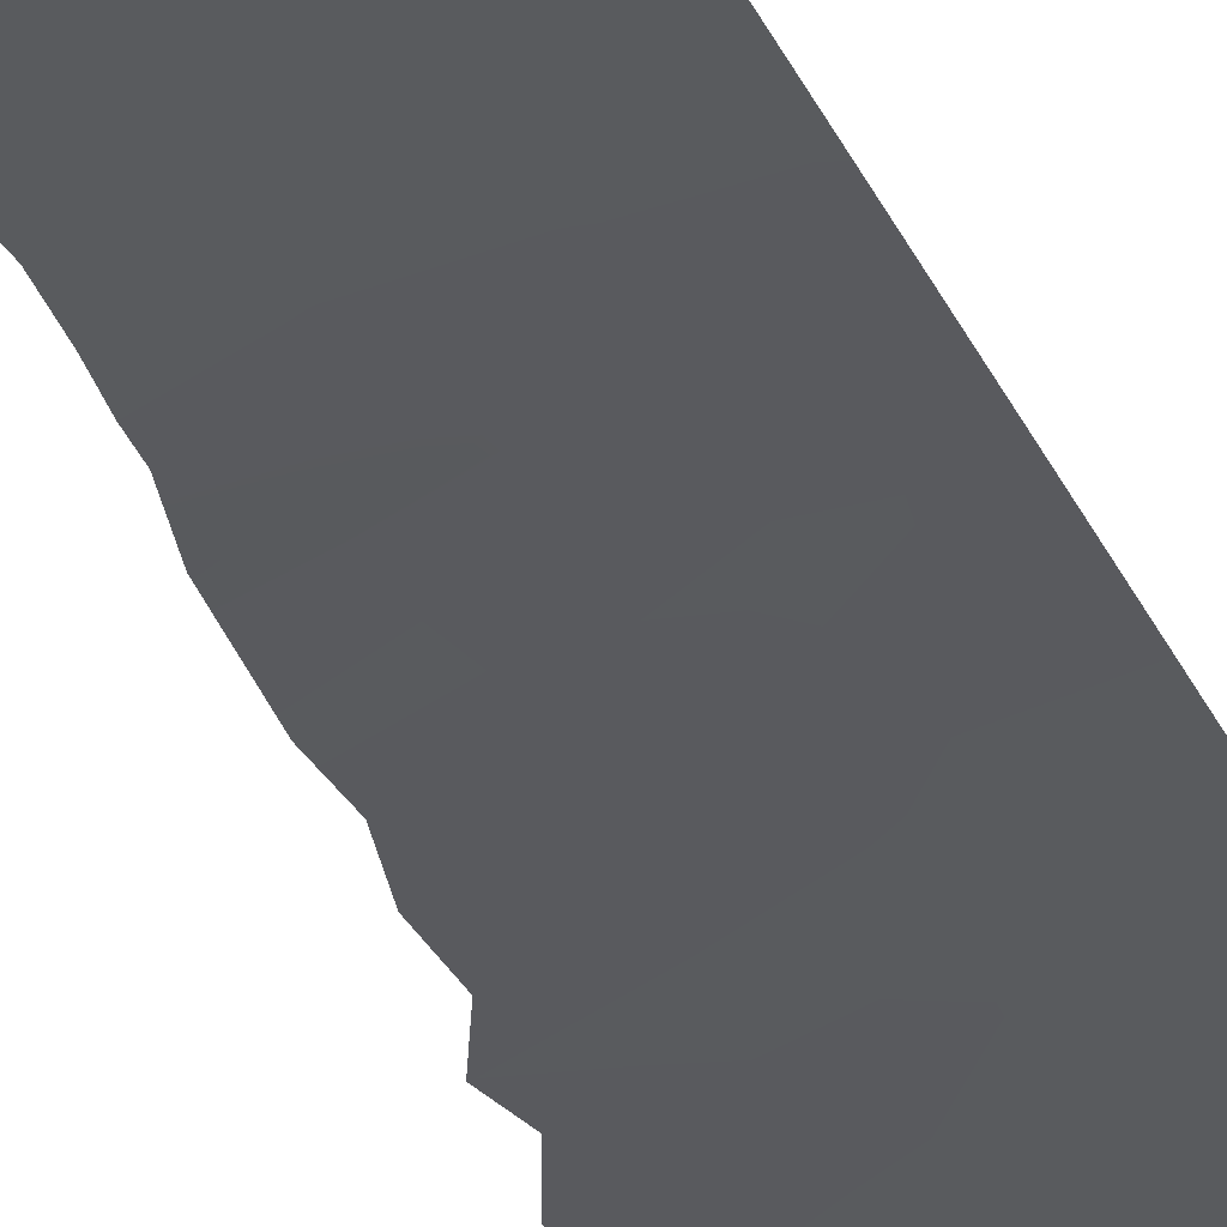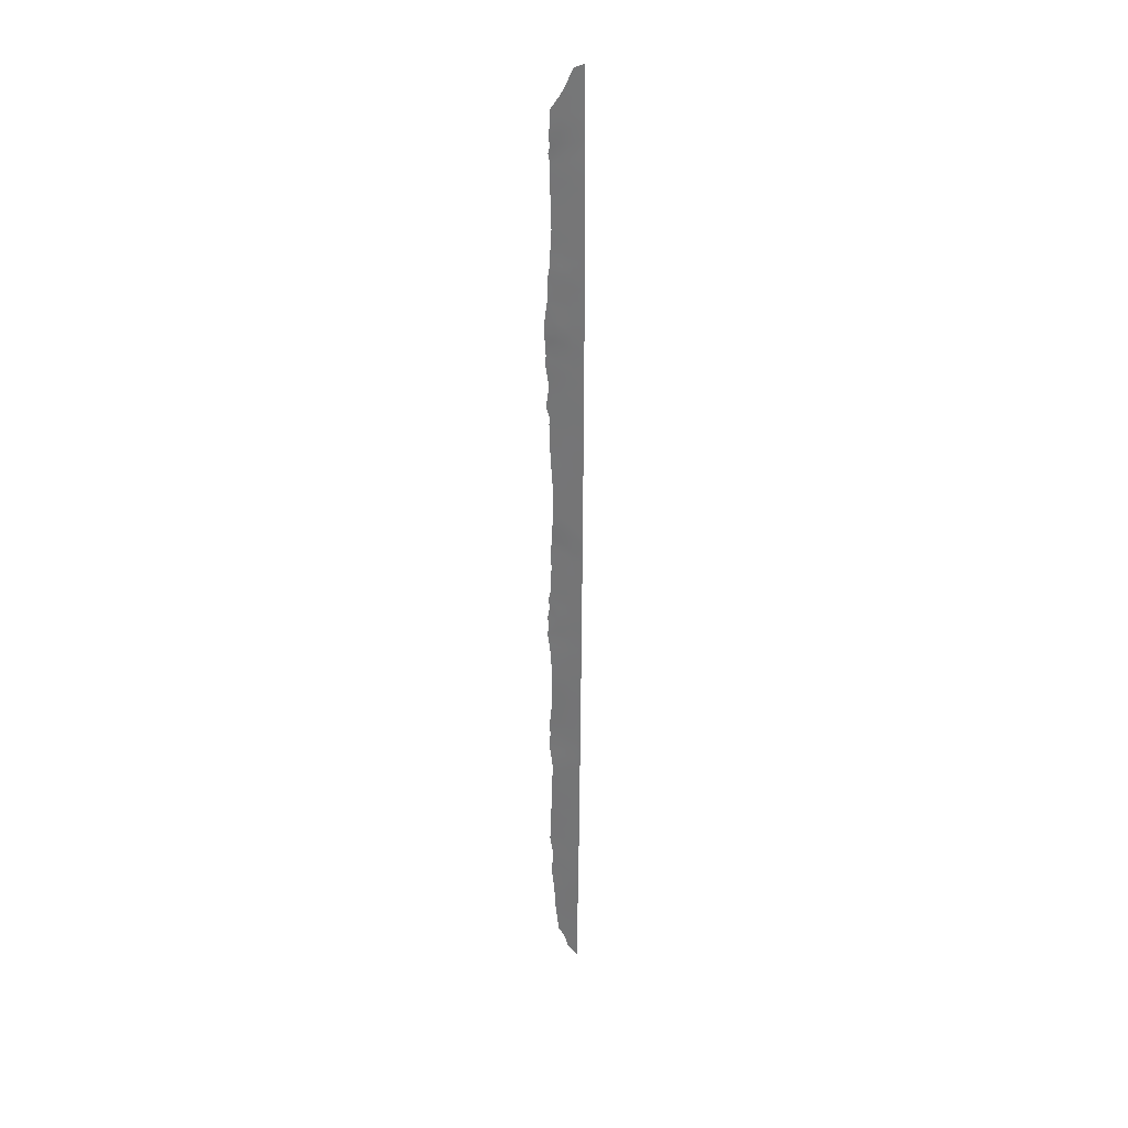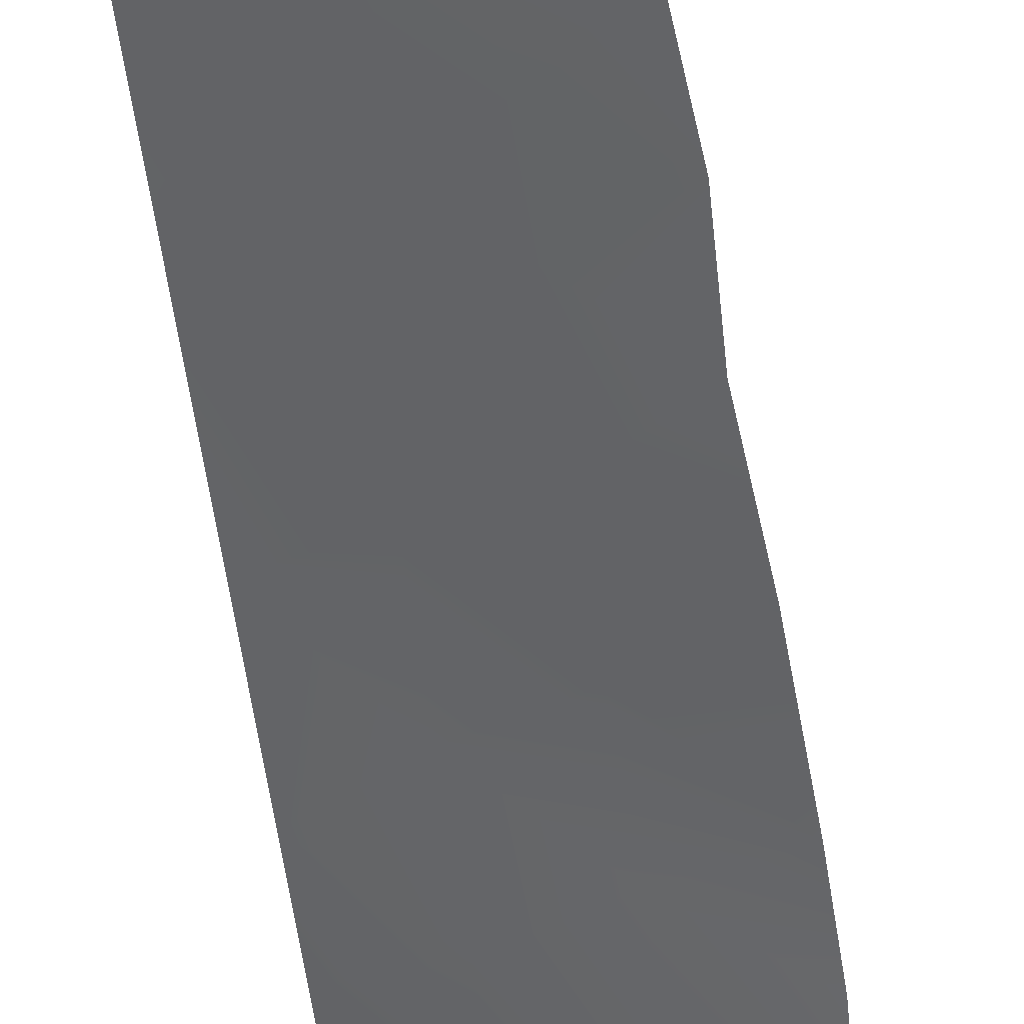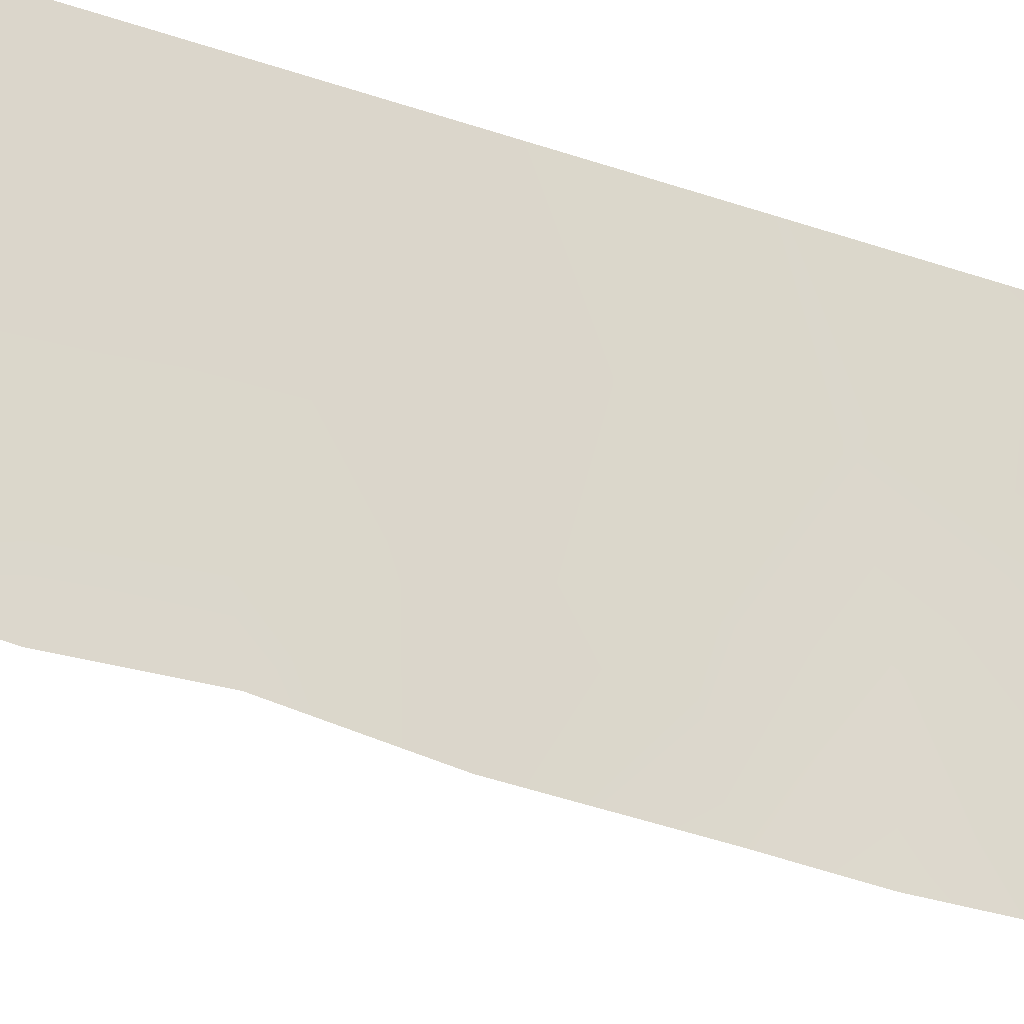
<metadata>
{"format":"obj","ext":"obj","renderer":"f3d","projection":"perspective","resolution":1024,"background":"white","views":[{"elev":-16.8,"azim":11.7,"up":"+Y"},{"elev":29.4,"azim":51.7,"up":"+Z"},{"elev":-59.8,"azim":-170.0,"up":"+Y"},{"elev":39.0,"azim":-63.9,"up":"+Y"}]}
</metadata>
<code>
v -77.06 30.72 23.86
v -77.06 30.72 26.26
v -78.16 30.05 23.77
v -78.43 29.91 32.94
v -78.69 29.76 31.1
v -77.08 30.72 32.22
v -77.9 30.28 4.742
v -77.42 30.72 -25.83
v -77.42 30.72 -26.13
v -77.08 30.72 15.09
v -77.89 30.25 14.24
v -78.11 30.14 11.08
v -79.21 29.51 13.94
v -78.84 29.84 -15.17
v -77.1 30.72 12.32
v -77.65 30.72 -39.12
v -78.03 30.17 34.81
v -79.18 29.46 33.97
v -78.11 30.26 -18.81
v -78.85 29.87 -25.69
v -77.23 30.72 -7.356
v -79.04 29.68 -7.075
v -79.05 29.66 -5.174
v -77.2 30.72 -4.258
v -77.39 30.72 -23.38
v -77.36 30.72 -21.01
v -78.12 30.28 -22.92
v -78.15 30.25 -20.88
v -77.12 30.72 34.63
v -77.36 30.72 -20.65
v -79.2 29.48 18.56
v -77.5 30.72 -31.73
v -77.18 30.72 -1.831
v -77.17 30.72 -0.4646
v -77.94 30.18 21.26
v -77.46 30.72 -28.76
v -77.15 30.72 2.787
v -77.13 30.72 5.258
v -77.59 30.72 -35.45
v -77.62 30.72 -36.7
v -78.56 30.1 -33.57
v -77.09 30.72 14.54
v -77.26 30.72 -10.46
v -77.25 30.72 -9.799
v -77.07 30.72 17.68
v -77.07 30.72 18.31
v -77.07 30.72 18
v -77.06 30.72 20.92
v -77.06 30.72 21.49
v -78.79 29.81 0.001628
v -78.92 29.74 -1.828
v -77.18 30.72 37.92
v -77.15 30.72 2.009
v -77.51 30.72 -31.98
v -77.07 30.72 29.56
v -77.56 30.72 -34.39
v -77.11 30.72 9.993
v -78.77 29.67 24.51
v -77.33 30.72 -18.16
v -77.31 30.72 -15.72
v -77.3 30.72 -15.19
v -78.43 29.91 28.59
v -77.06 30.72 27.11
v -77.28 30.72 -12.85
v -77.11 30.72 7.684
v -78.81 29.75 7.055
v -78.25 30.04 15.26
v -77.14 30.72 35.32
v -77.46 30.72 -29.09
v -77.19 30.72 38.84
v -77.22 30.72 -6.158
v -78.61 29.78 36.57
v -78.08 30.21 -3.548
v -78.72 29.85 1.051
v -77.9 30.26 11.99
v -79.4 29.41 7.944
v -79.6 29.3 12.34
v -79.53 29.33 12.74
v -77.67 30.72 -40.27
v -78.37 30.27 -39.53
v -79.76 29.27 -6.004
v -79.83 29.24 -6.851
v -79.85 29.07 19.95
v -79.9 29.05 20.44
v -79.78 29.16 18.11
v -79.84 29.12 18.75
v -79.82 29.14 17.2
v -79.64 29.18 22.48
v -78.69 30.07 -38.41
v -79.42 29.31 32.05
v -79.53 29.42 -13.56
v -79.12 29.79 -37.75
v -79.46 29.32 26.15
v -79.58 29.38 -2.671
v -79.61 29.37 -1.549
v -77.88 30.27 40.27
v -78.54 29.82 38.61
v -79.48 29.28 25.2
v -79.47 29.24 35.33
v -79.41 29.3 34.45
v -79.76 29.28 -3.411
v -79.67 29.33 -4.265
v -79.64 29.26 15.9
v -79.5 29.42 2.46
v -79.38 29.43 3.614
v -79.37 29.3 36.08
v -79.38 29.3 37.14
v -79.49 29.41 -11.16
v -79.59 29.35 -8.728
v -79.32 29.46 5.936
v -79.34 29.37 28.18
v -79.39 29.34 29.95
v -79.72 29.34 -17.71
v -79.58 29.41 -22.07
v -79.65 29.26 15.02
v -79.34 29.64 -35.49
v -79.45 29.38 8.464
v -79.4 29.33 33.17
v -79.49 29.44 -19.94
v -79.52 29.41 -0.5669
v -79.66 29.45 -31.46
v -79.64 29.46 -30.97
v -79.73 29.34 -15.72
v -79.72 29.34 -18.22
v -79.6 29.22 24.46
v -79.55 29.38 0.5251
v -79.74 29.37 -25.96
v -79.68 29.41 -26.75
v -79.58 29.47 -29.07
v -79.79 29.36 -27.78
v -77.2 30.72 40.63
v -79.63 29.41 -24.24
v -79.86 29.26 -5.199
v -79.84 29.18 13.76
v -79.54 29.24 33.84
v -79.46 29.55 -33.23
v -79.37 29.44 4.181
v -79.53 29.42 1.717
v -79.6 29.3 10.61
v -79.37 29.43 7.043
v -77.06 30.72 25.06
v -77.81 30.26 25.77
v -78.09 30.32 -25.18
v -79.51 29.44 -20.89
v -78.79 29.9 -24.66
v -78.08 30.32 -24.06
v -78.8 29.88 -23.58
v -78.84 29.85 -22.48
v -77.58 30.43 15.32
v -78.67 29.82 12.63
v -78.6 29.81 33.85
v -78.98 29.71 -6.261
v -78.85 29.69 16.66
v -77.38 30.72 -22.2
v -77.1 30.72 33.42
v -77.8 30.3 33.72
v -77.71 30.34 32.63
v -77.35 30.72 -19.4
v -78.11 30.26 -19.93
v -79.08 29.55 17.65
v -78.01 30.25 -0.6617
v -78.82 29.79 -0.9946
v -79.06 29.52 23.57
v -78.59 29.8 22.85
v -77.44 30.72 -27.44
v -78.12 30.31 -27.05
v -78.71 29.72 20.8
v -78.77 29.7 21.82
v -79.34 29.35 20.99
v -77.14 30.72 4.023
v -77.87 30.3 3.587
v -78.8 29.75 11.73
v -77.4 30.72 -24.61
v -79.78 29.11 21.37
v -77.94 30.31 -10.11
v -77.89 30.29 2.529
v -77.87 30.26 17.05
v -78.47 29.9 18.3
v -77.08 30.72 16.38
v -78.91 29.62 32.05
v -79.41 29.33 31.06
v -78.85 29.82 -14.11
v -77.64 30.72 -37.91
v -78.45 30.21 -37.26
v -78.11 30.43 -38.72
v -77.07 30.72 19.62
v -77.96 30.17 20.16
v -79.3 29.39 19.37
v -79.37 29.36 27.18
v -78.59 29.81 26.5
v -78.2 30.05 39.45
v -77.86 30.27 37.19
v -77.87 30.26 38.42
v -78.5 29.84 37.65
v -77.16 30.72 0.7721
v -77.91 30.3 1.484
v -77.95 30.28 0.3794
v -77.09 30.72 13.43
v -77.82 30.31 13.04
v -78.91 29.61 34.65
v -78.91 29.75 -4.097
v -78.1 30.21 -4.642
v -78.14 30.33 -31.97
v -77.08 30.72 30.89
v -77.74 30.33 31.47
v -77.77 30.31 30.24
v -78.34 29.97 31.96
v -78.97 29.72 -3.312
v -77.06 30.72 22.68
v -78.59 29.82 19.27
v -78.69 29.73 35.55
v -78.03 30.31 -15.53
v -78.76 29.84 -11.71
v -78.83 29.81 -12.87
v -79.52 29.41 -12.38
v -78.69 29.87 -9.53
v -78.58 29.93 -8.639
v -77.24 30.72 -8.577
v -77.93 30.31 -8.054
v -77.9 30.33 -9.114
v -78.14 30.2 -6.891
v -78.8 29.81 -7.833
v -79.72 29.29 -7.691
v -77.12 30.72 6.471
v -77.93 30.25 7.175
v -77.83 30.31 5.883
v -78.6 29.87 5.379
v -78.53 29.84 27.54
v -78.48 29.88 29.63
v -78.97 29.59 29.03
v -79.35 29.36 28.92
v -77.06 30.72 28.33
v -77.74 30.32 29.06
v -77.74 30.31 27.91
v -77.78 30.29 26.8
v -77.27 30.72 -11.65
v -77.97 30.3 -11.14
v -77.29 30.72 -14.02
v -78.05 30.28 -14.58
v -79.7 29.36 -16.61
v -77.11 30.72 8.838
v -77.8 30.32 9.473
v -77.85 30.3 8.343
v -79.32 29.57 -23.11
v -79.61 29.41 -23.15
v -78.9 29.67 15.59
v -78.76 29.76 14.62
v -78.46 30.2 -36.13
v -79.23 29.72 -36.63
v -77.53 30.72 -33.19
v -78.06 30.4 -32.86
v -78.9 29.81 -21.42
v -78.65 29.84 7.965
v -77.16 30.72 36.62
v -77.89 30.24 35.99
v -78.85 29.83 -20.42
v -78.86 29.82 -19.42
v -78.49 30.16 -35.22
v -79.64 29.38 -14.71
v -78.86 29.84 -16.1
v -78.98 29.76 -18.31
v -79.61 29.39 -19.07
v -77.32 30.72 -16.94
v -78.05 30.3 -16.49
v -78.1 30.28 -17.64
v -78.9 29.87 -30.41
v -79.55 29.49 -29.64
v -77.48 30.72 -30.41
v -78.19 30.28 -29.92
v -78.17 30.31 -31.02
v -77.72 30.37 10.48
v -78.41 29.97 10.1
v -79.07 29.6 9.821
v -79.51 29.35 9.601
v -77.1 30.72 11.15
v -79.01 29.8 -28.55
v -77.19 30.72 39.73
v -79.33 29.58 -25.18
v -79.68 29.39 -25.16
v -78.15 30.29 -26.11
v -78.8 29.66 38.1
v -79.61 29.21 23.54
v -77.21 30.72 -5.008
v -78.11 30.2 -5.658
v -77.19 30.72 -3.044
v -77.8 30.37 -2.584
v -78.05 30.23 -1.696
v -77.18 30.72 -1.148
v -78.92 29.59 20.08
v -79.4 29.59 -34.44
v -78.28 30.23 -29.06
v -78.56 29.94 -2.622
v -78.71 29.81 4.212
v -78.68 29.83 3.088
v -79.34 29.45 4.955
v -79.52 29.39 -10.04
v -78.79 29.95 -32.61
v -79.56 29.5 -32.26
v -78.71 29.85 2.047
v -79.58 29.32 11.37
v -78.96 29.66 10.78
v -77.86 30.23 24.72
v -78.16 30.35 -34.45
v -77.66 30.41 39.34
v -78.7 29.86 -10.63
v -78.16 30.24 -21.81
v -78.07 30.24 -12.26
v -78.43 29.97 6.326
v -77.94 30.48 -33.7
v -78.92 29.89 -34.4
v -77.79 30.27 23.07
v -78.2 30.27 -28.15
v -78.06 30.15 16.08
v -77.82 30.26 18.96
v -77.89 30.21 22.22
v -78.91 29.86 -27.52
v -78.95 29.84 -29.46
v -78.65 29.76 25.44
v -78.97 29.84 -31.56
v -78.89 29.82 -17.13
v -78.37 29.96 17.51
v -78.08 30.25 -13.44
v -78.87 29.87 -26.56
v -77.69 30.36 17.94
v -78.65 29.83 13.53
v -78.62 29.86 8.918
f 141 142 302
f 280 8 143
f 145 146 147
f 244 147 148
f 67 11 149
f 16 80 79
f 177 153 313
f 289 84 83
f 154 26 306
f 155 156 157
f 4 156 151
f 158 19 159
f 31 86 85
f 3 163 164
f 167 168 169
f 170 7 171
f 11 42 149
f 20 145 278
f 173 25 146
f 16 185 80
f 169 168 88
f 171 293 294
f 183 184 89
f 45 47 324
f 186 187 314
f 48 49 35
f 31 188 86
f 51 95 94
f 70 304 193
f 192 193 194
f 195 196 197
f 58 318 98
f 15 198 199
f 18 200 100
f 73 208 201
f 204 205 206
f 157 207 205
f 133 23 102
f 160 87 153
f 49 209 315
f 47 46 324
f 17 211 200
f 60 61 212
f 239 322 182
f 213 215 214
f 218 219 220
f 221 222 219
f 22 223 222
f 224 225 308
f 62 229 230
f 232 233 234
f 228 235 234
f 206 229 233
f 236 237 307
f 61 238 239
f 241 242 243
f 244 114 245
f 29 68 17
f 248 249 184
f 250 54 251
f 254 192 255
f 159 257 256
f 116 248 258
f 182 259 14
f 261 262 257
f 263 264 265
f 212 260 264
f 58 98 125
f 268 269 270
f 26 30 28
f 225 243 253
f 242 271 272
f 57 275 271
f 323 127 128
f 317 129 267
f 317 276 129
f 70 277 304
f 278 132 279
f 312 166 316
f 280 143 20
f 303 310 258
f 166 280 323
f 88 163 282
f 23 201 102
f 283 202 284
f 73 285 286
f 287 288 161
f 152 221 284
f 289 188 210
f 216 175 220
f 162 50 120
f 18 100 135
f 255 72 211
f 18 135 118
f 116 310 290
f 269 291 317
f 292 286 287
f 73 292 208
f 270 319 203
f 23 133 81
f 227 295 293
f 216 296 305
f 227 7 226
f 203 297 251
f 265 261 19
f 136 297 298
f 74 299 138
f 172 300 301
f 196 176 299
f 74 138 126
f 272 301 273
f 34 197 161
f 13 134 78
f 66 76 140
f 66 140 110
f 1 141 302
f 141 2 142
f 144 114 252
f 132 145 147
f 145 143 146
f 147 146 27
f 114 244 148
f 244 132 147
f 148 147 27
f 10 149 42
f 150 78 77
f 77 172 150
f 17 200 151
f 200 18 151
f 81 152 23
f 152 82 22
f 82 152 81
f 177 321 153
f 25 154 27
f 306 27 154
f 26 28 306
f 6 155 157
f 155 29 156
f 157 156 4
f 29 17 156
f 151 156 17
f 30 158 159
f 158 59 19
f 30 159 28
f 85 160 31
f 160 85 87
f 51 287 162
f 162 161 50
f 163 88 164
f 36 165 312
f 165 9 166
f 167 35 168
f 174 169 88
f 37 170 171
f 170 38 7
f 303 39 56
f 150 172 75
f 20 143 145
f 278 145 132
f 27 146 25
f 8 173 143
f 146 143 173
f 185 89 80
f 289 167 169
f 174 84 169
f 175 43 44
f 37 171 176
f 171 7 293
f 176 171 294
f 177 45 324
f 160 178 31
f 10 179 149
f 179 45 177
f 179 177 313
f 180 90 181
f 5 181 112
f 14 239 182
f 16 183 185
f 183 40 184
f 89 184 92
f 89 185 183
f 46 186 314
f 186 48 187
f 150 75 199
f 83 188 289
f 188 83 86
f 190 189 93
f 304 96 191
f 193 191 97
f 72 192 194
f 192 52 193
f 194 193 97
f 281 194 97
f 34 195 197
f 195 53 196
f 197 196 74
f 318 190 93
f 318 93 98
f 15 199 75
f 200 99 100
f 24 73 202
f 202 201 23
f 203 54 32
f 55 204 206
f 204 6 205
f 206 205 5
f 6 157 205
f 157 4 207
f 205 207 5
f 201 208 101
f 201 101 102
f 153 87 103
f 178 210 31
f 210 178 314
f 46 314 324
f 106 72 107
f 211 72 106
f 211 99 200
f 99 211 106
f 212 61 239
f 213 237 305
f 213 305 108
f 322 307 214
f 213 108 215
f 214 215 91
f 216 217 109
f 44 218 220
f 218 21 219
f 220 219 217
f 21 221 219
f 221 22 222
f 219 222 217
f 217 222 109
f 22 82 223
f 222 223 109
f 38 224 226
f 224 65 225
f 226 224 308
f 227 308 110
f 53 37 176
f 111 62 230
f 228 62 111
f 228 189 190
f 189 228 111
f 229 5 112
f 229 112 230
f 230 112 231
f 230 231 111
f 63 232 234
f 232 55 233
f 234 233 62
f 62 228 234
f 228 190 235
f 234 235 63
f 55 206 233
f 206 5 229
f 233 229 62
f 64 236 307
f 236 43 237
f 43 175 237
f 237 213 307
f 238 322 239
f 212 239 14
f 320 240 113
f 65 241 243
f 241 57 242
f 243 242 326
f 245 132 244
f 67 313 246
f 246 153 103
f 115 246 103
f 13 325 247
f 247 11 67
f 247 67 246
f 247 246 115
f 40 248 184
f 248 116 249
f 184 249 92
f 56 250 309
f 56 309 303
f 114 148 252
f 148 27 306
f 252 306 28
f 117 253 326
f 253 76 66
f 76 253 117
f 68 254 255
f 254 52 192
f 255 192 72
f 151 118 4
f 118 151 18
f 4 118 180
f 90 180 118
f 144 256 119
f 252 28 256
f 252 256 144
f 28 159 256
f 159 19 257
f 256 257 119
f 40 39 248
f 258 248 39
f 162 120 95
f 126 120 50
f 51 162 95
f 182 91 259
f 14 259 123
f 240 320 260
f 19 261 257
f 261 124 262
f 257 262 119
f 59 263 265
f 263 60 264
f 265 264 320
f 60 212 264
f 212 14 260
f 264 260 320
f 168 164 88
f 267 266 317
f 267 122 266
f 291 36 312
f 50 74 126
f 32 268 270
f 268 69 269
f 270 269 266
f 66 225 253
f 225 65 243
f 253 243 326
f 326 242 272
f 242 57 271
f 272 271 12
f 274 117 326
f 275 75 12
f 75 275 15
f 235 2 63
f 276 312 316
f 276 316 130
f 276 130 129
f 277 96 304
f 96 277 131
f 20 278 127
f 279 127 278
f 323 128 316
f 127 323 20
f 130 316 128
f 181 5 180
f 207 4 180
f 280 9 8
f 39 303 258
f 303 41 310
f 258 310 116
f 35 187 48
f 52 70 193
f 166 9 280
f 72 194 107
f 281 107 194
f 282 163 125
f 221 21 71
f 71 283 284
f 283 24 202
f 284 202 23
f 73 24 285
f 286 285 33
f 162 287 161
f 287 33 288
f 161 288 34
f 23 152 284
f 152 22 221
f 284 221 71
f 210 187 289
f 187 35 167
f 210 188 31
f 217 216 220
f 220 175 44
f 68 255 17
f 211 17 255
f 41 136 310
f 269 69 291
f 266 269 317
f 51 292 287
f 292 73 286
f 287 286 33
f 292 94 208
f 94 292 51
f 101 208 94
f 32 270 203
f 270 266 319
f 317 291 276
f 291 69 36
f 105 293 137
f 294 105 104
f 105 294 293
f 7 227 293
f 227 110 295
f 293 295 137
f 175 216 305
f 216 109 296
f 305 296 108
f 226 7 38
f 54 203 251
f 251 297 41
f 41 297 136
f 59 265 19
f 261 265 320
f 124 261 113
f 298 319 121
f 104 299 294
f 299 104 138
f 12 172 301
f 172 77 300
f 301 300 139
f 74 196 299
f 196 53 176
f 299 176 294
f 326 272 273
f 272 12 301
f 273 301 139
f 274 273 139
f 2 235 142
f 235 190 142
f 197 50 161
f 50 197 74
f 1 302 3
f 58 3 302
f 302 142 318
f 142 190 318
f 304 191 193
f 175 305 237
f 148 306 252
f 210 314 187
f 311 209 1
f 315 35 49
f 307 213 214
f 308 225 66
f 308 66 110
f 309 250 251
f 251 41 309
f 303 309 41
f 122 121 319
f 3 58 163
f 290 310 136
f 226 308 227
f 315 209 311
f 311 3 164
f 260 14 123
f 291 312 276
f 313 153 246
f 312 165 166
f 172 12 75
f 149 313 67
f 313 149 179
f 11 199 198
f 11 198 42
f 1 3 311
f 324 314 178
f 240 260 123
f 122 319 266
f 58 125 163
f 73 201 202
f 168 315 164
f 35 315 168
f 316 166 323
f 203 319 297
f 261 320 113
f 319 298 297
f 302 318 58
f 315 311 164
f 160 321 178
f 321 160 153
f 321 324 178
f 13 78 325
f 64 322 238
f 307 322 64
f 323 280 20
f 177 324 321
f 134 13 115
f 13 247 115
f 182 214 91
f 11 325 199
f 325 11 247
f 12 271 275
f 325 78 150
f 199 325 150
f 322 214 182
f 289 169 84
f 274 326 273
f 5 207 180
f 289 187 167

</code>
